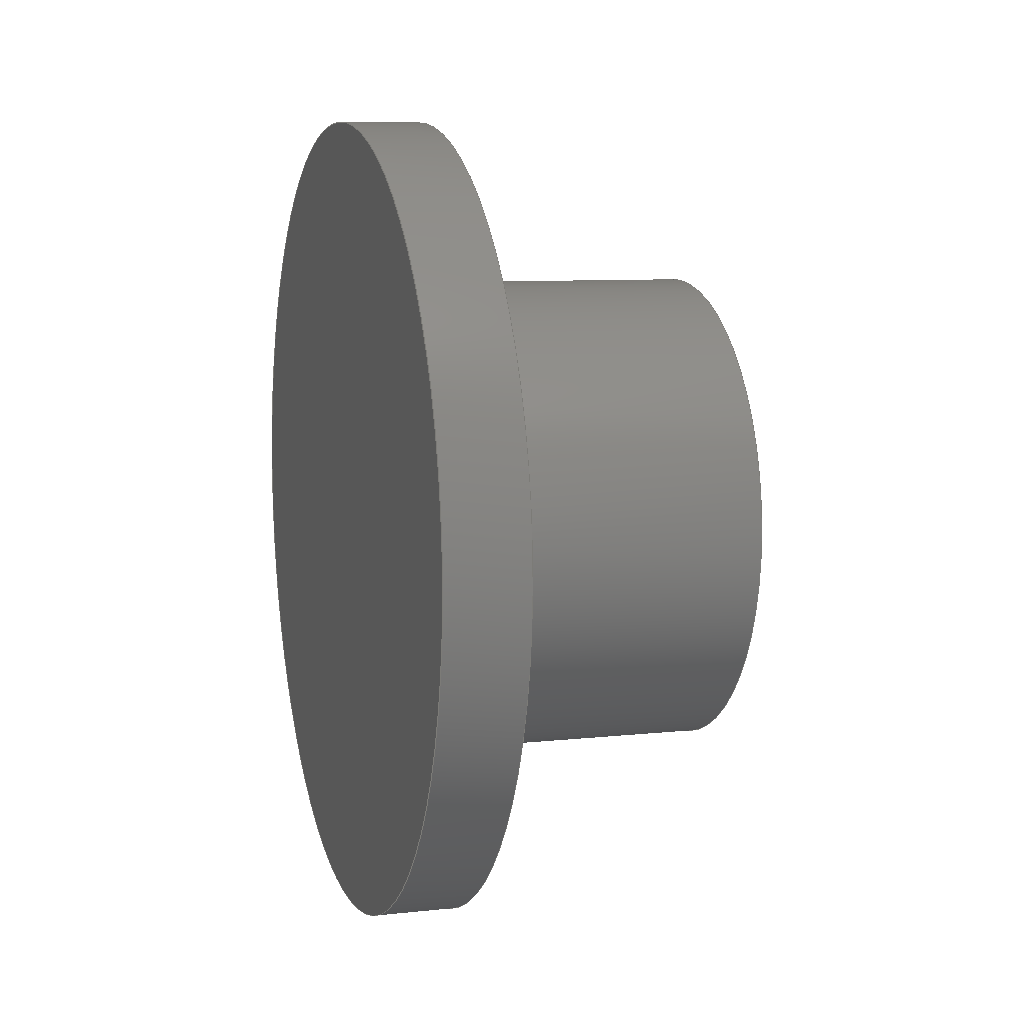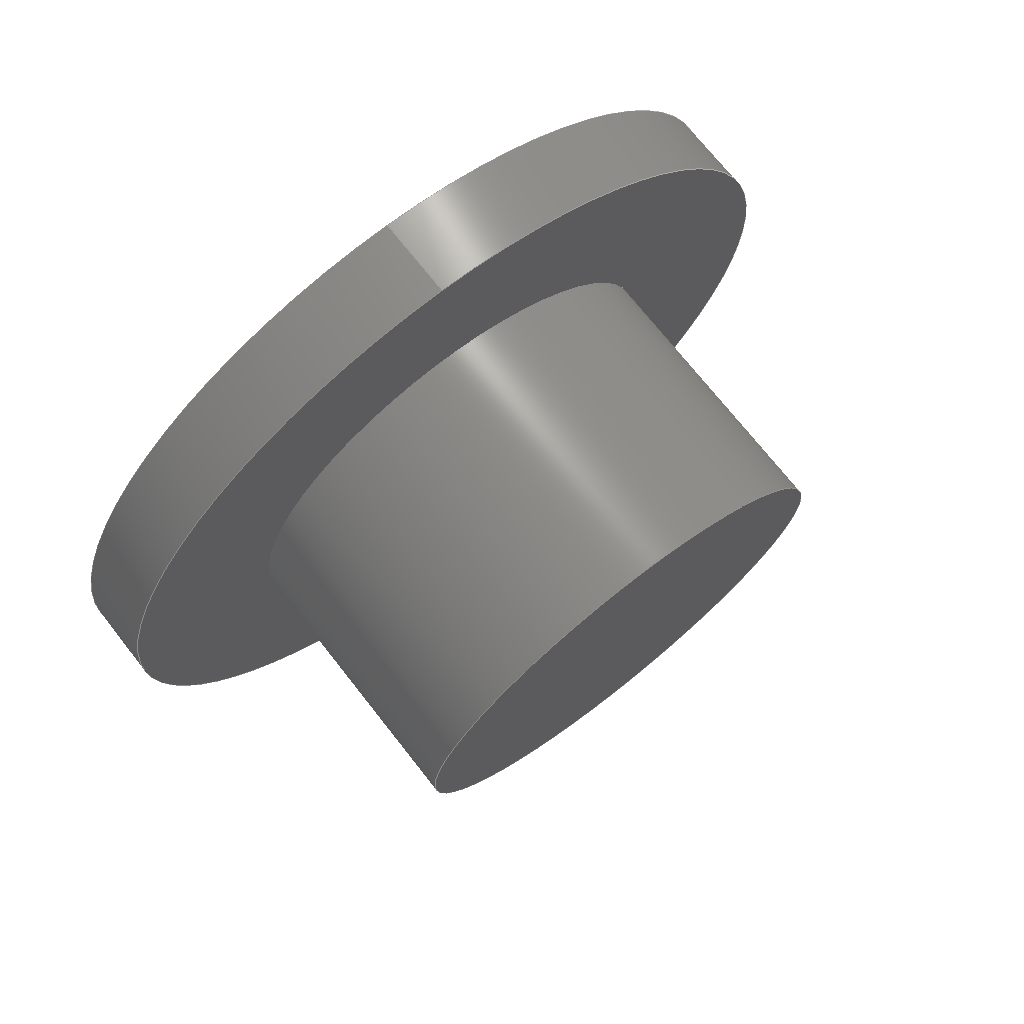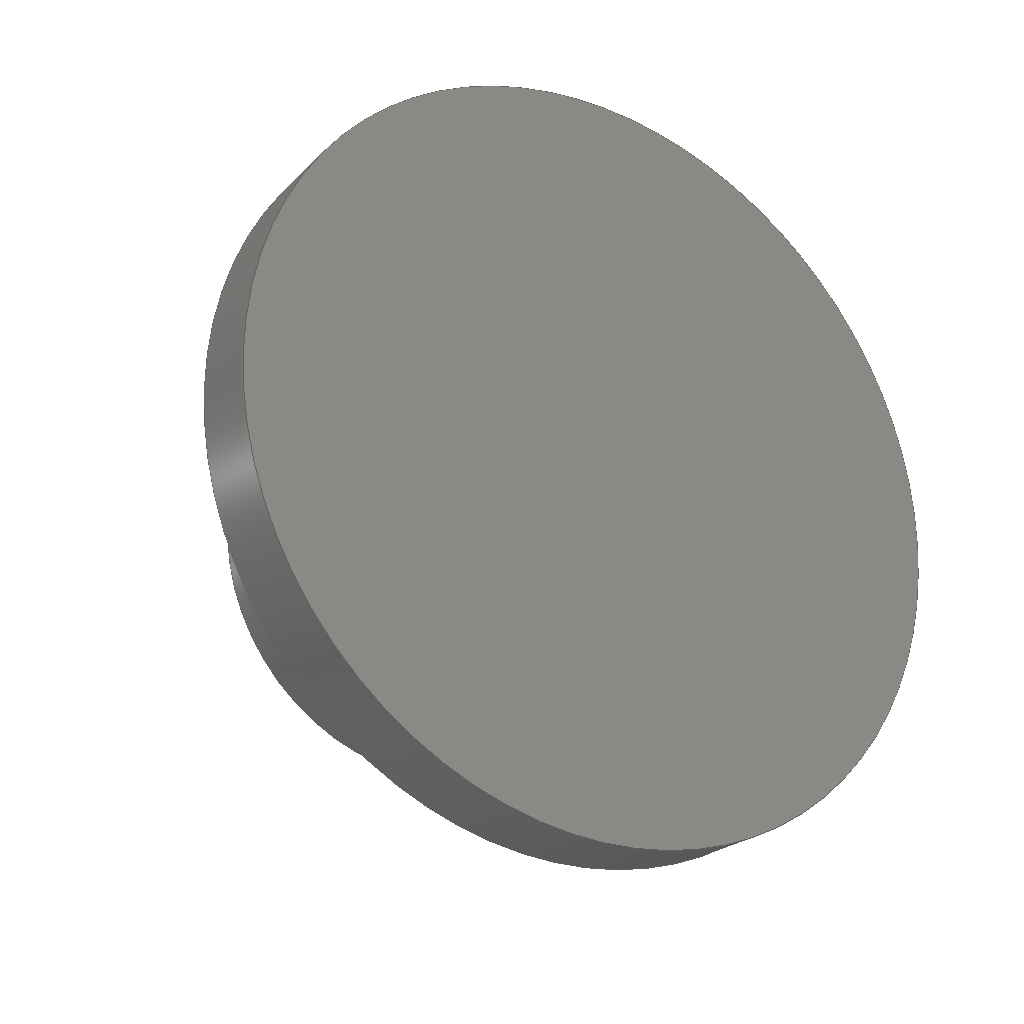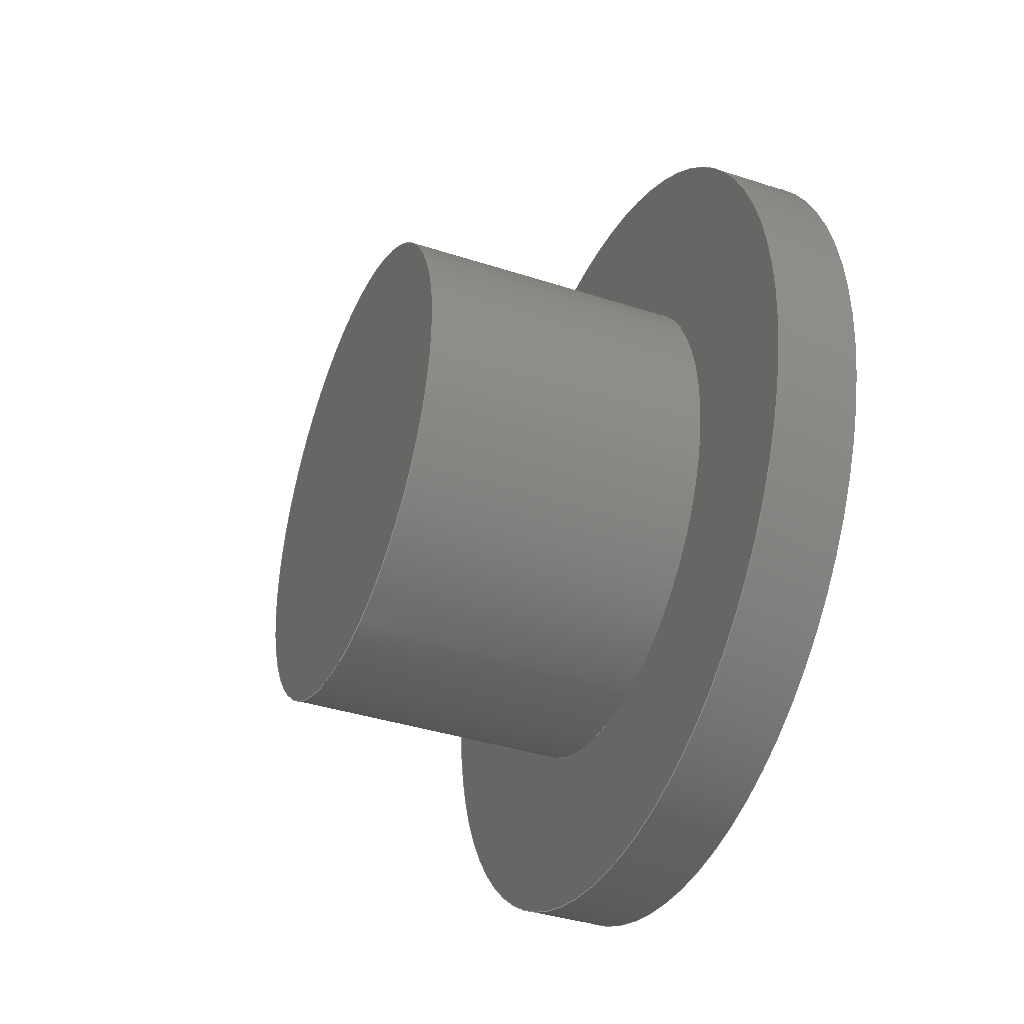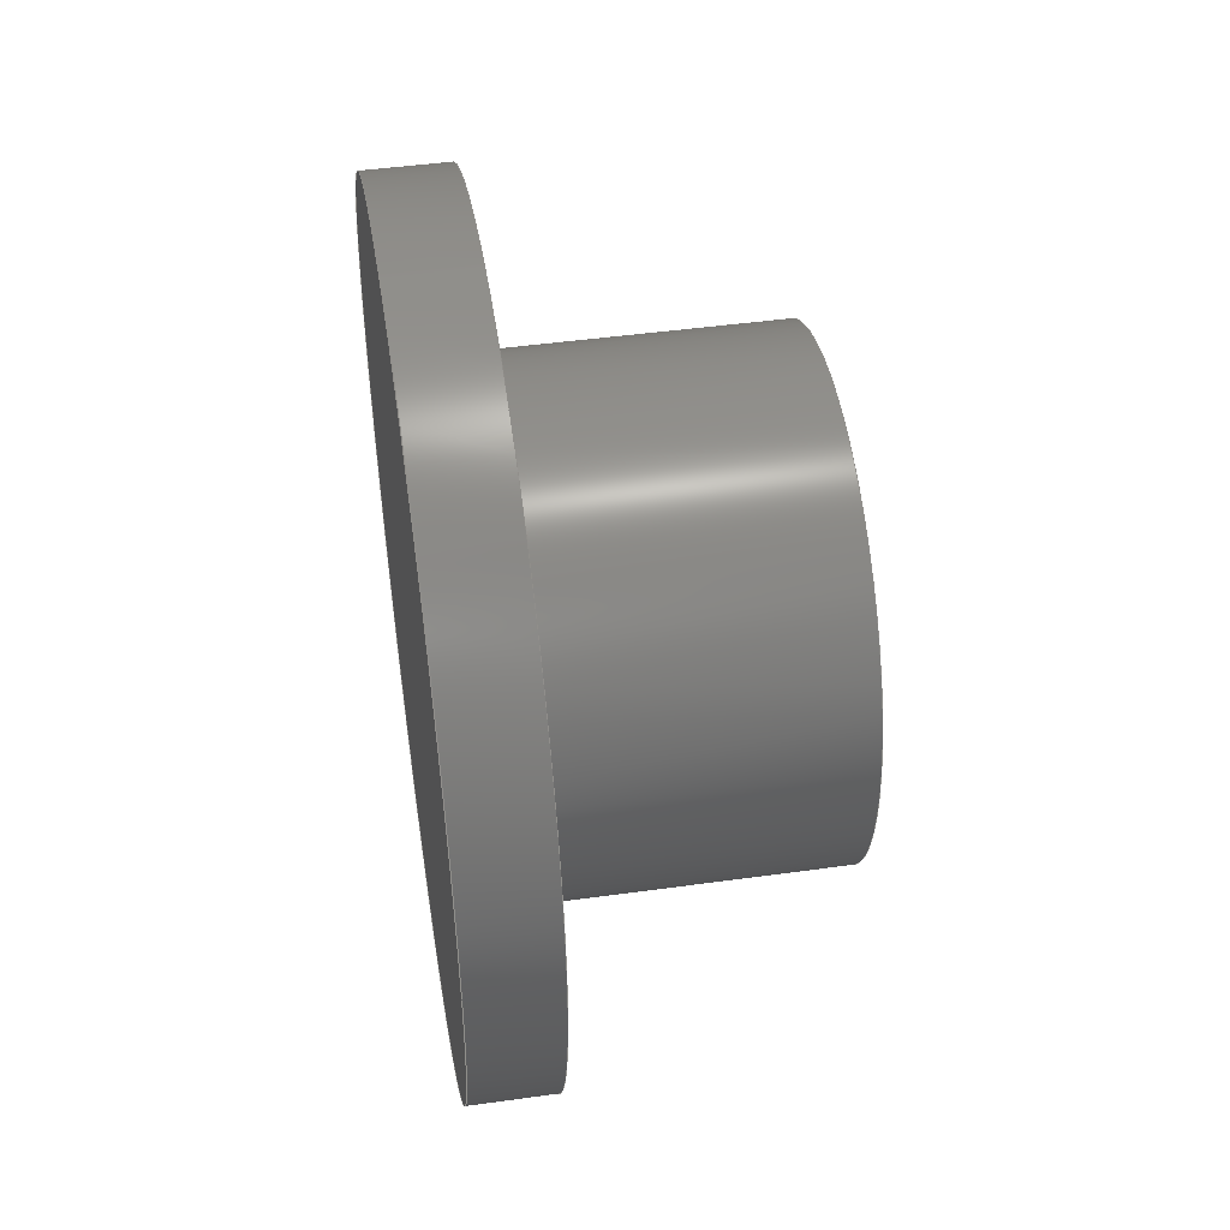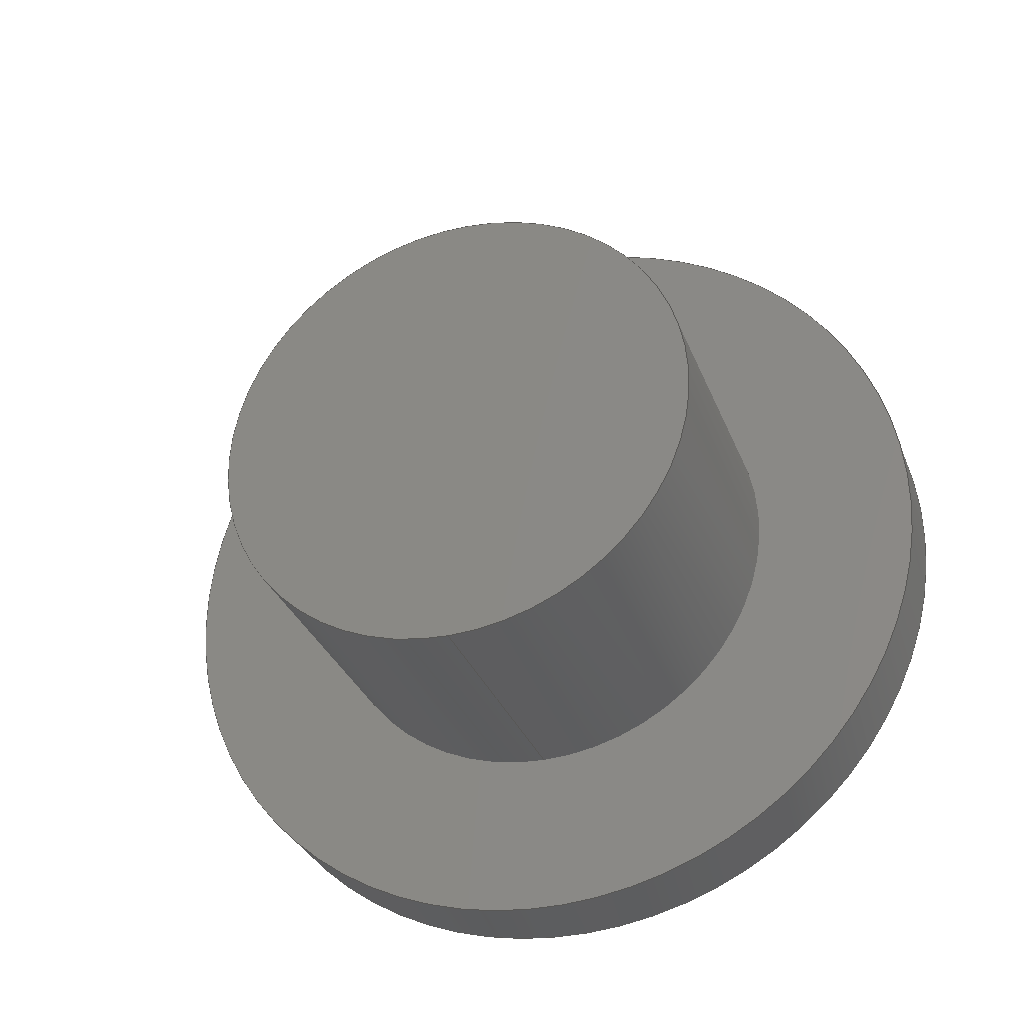
<metadata>
{"format":"step","ext":"step","renderer":"f3d","projection":"perspective","resolution":1024,"background":"white","views":[{"elev":8.4,"azim":163.5,"up":"+Z"},{"elev":72.5,"azim":-128.2,"up":"+Z"},{"elev":-24.2,"azim":57.3,"up":"+Z"},{"elev":-38.2,"azim":-22.4,"up":"+Y"},{"elev":46.3,"azim":171.0,"up":"+Z"},{"elev":-31.9,"azim":-70.9,"up":"+Z"}]}
</metadata>
<code>
ISO-10303-21;
DATA;
#1=MECHANICAL_DESIGN_GEOMETRIC_PRESENTATION_REPRESENTATION('',(#4,#5),
#131);
#2=SHAPE_REPRESENTATION_RELATIONSHIP('SRR','None',#138,#3);
#3=ADVANCED_BREP_SHAPE_REPRESENTATION('',(#6,#7),#130);
#4=STYLED_ITEM('',(#148),#6);
#5=STYLED_ITEM('',(#149),#7);
#6=MANIFOLD_SOLID_BREP('Body2',#62);
#7=MANIFOLD_SOLID_BREP('Body3',#63);
#8=LINE('',#118,#10);
#9=LINE('',#124,#11);
#10=VECTOR('',#97,5);
#11=VECTOR('',#104,3);
#12=CYLINDRICAL_SURFACE('',#79,5);
#13=CYLINDRICAL_SURFACE('',#82,3);
#14=FACE_OUTER_BOUND('',#20,.T.);
#15=FACE_OUTER_BOUND('',#21,.T.);
#16=FACE_OUTER_BOUND('',#22,.T.);
#17=FACE_OUTER_BOUND('',#23,.T.);
#18=FACE_OUTER_BOUND('',#24,.T.);
#19=FACE_OUTER_BOUND('',#25,.T.);
#20=EDGE_LOOP('',(#40));
#21=EDGE_LOOP('',(#41,#42,#43,#44));
#22=EDGE_LOOP('',(#45));
#23=EDGE_LOOP('',(#46,#47,#48,#49));
#24=EDGE_LOOP('',(#50));
#25=EDGE_LOOP('',(#51));
#26=CIRCLE('',#78,5);
#27=CIRCLE('',#80,5);
#28=CIRCLE('',#83,3);
#29=CIRCLE('',#84,3);
#30=VERTEX_POINT('',#113);
#31=VERTEX_POINT('',#116);
#32=VERTEX_POINT('',#121);
#33=VERTEX_POINT('',#123);
#34=EDGE_CURVE('',#30,#30,#26,.T.);
#35=EDGE_CURVE('',#31,#31,#27,.T.);
#36=EDGE_CURVE('',#31,#30,#8,.T.);
#37=EDGE_CURVE('',#32,#32,#28,.T.);
#38=EDGE_CURVE('',#32,#33,#9,.T.);
#39=EDGE_CURVE('',#33,#33,#29,.T.);
#40=ORIENTED_EDGE('',*,*,#34,.T.);
#41=ORIENTED_EDGE('',*,*,#35,.F.);
#42=ORIENTED_EDGE('',*,*,#36,.T.);
#43=ORIENTED_EDGE('',*,*,#34,.F.);
#44=ORIENTED_EDGE('',*,*,#36,.F.);
#45=ORIENTED_EDGE('',*,*,#35,.T.);
#46=ORIENTED_EDGE('',*,*,#37,.F.);
#47=ORIENTED_EDGE('',*,*,#38,.T.);
#48=ORIENTED_EDGE('',*,*,#39,.T.);
#49=ORIENTED_EDGE('',*,*,#38,.F.);
#50=ORIENTED_EDGE('',*,*,#37,.T.);
#51=ORIENTED_EDGE('',*,*,#39,.F.);
#52=PLANE('',#77);
#53=PLANE('',#81);
#54=PLANE('',#85);
#55=PLANE('',#86);
#56=ADVANCED_FACE('',(#14),#52,.F.);
#57=ADVANCED_FACE('',(#15),#12,.T.);
#58=ADVANCED_FACE('',(#16),#53,.T.);
#59=ADVANCED_FACE('',(#17),#13,.T.);
#60=ADVANCED_FACE('',(#18),#54,.T.);
#61=ADVANCED_FACE('',(#19),#55,.F.);
#62=CLOSED_SHELL('',(#56,#57,#58));
#63=CLOSED_SHELL('',(#59,#60,#61));
#64=DERIVED_UNIT_ELEMENT(#66,1);
#65=DERIVED_UNIT_ELEMENT(#133,3);
#66=(
MASS_UNIT()
NAMED_UNIT(*)
SI_UNIT(.KILO.,.GRAM.)
);
#67=DERIVED_UNIT((#64,#65));
#68=MEASURE_REPRESENTATION_ITEM('density measure',
POSITIVE_RATIO_MEASURE(7850),#67);
#69=PROPERTY_DEFINITION_REPRESENTATION(#74,#71);
#70=PROPERTY_DEFINITION_REPRESENTATION(#75,#72);
#71=REPRESENTATION('material name',(#73),#130);
#72=REPRESENTATION('density',(#68),#130);
#73=DESCRIPTIVE_REPRESENTATION_ITEM('Steel','Steel');
#74=PROPERTY_DEFINITION('material property','material name',#140);
#75=PROPERTY_DEFINITION('material property','density of part',#140);
#76=AXIS2_PLACEMENT_3D('placement',#111,#87,#88);
#77=AXIS2_PLACEMENT_3D('',#112,#89,#90);
#78=AXIS2_PLACEMENT_3D('',#114,#91,#92);
#79=AXIS2_PLACEMENT_3D('',#115,#93,#94);
#80=AXIS2_PLACEMENT_3D('',#117,#95,#96);
#81=AXIS2_PLACEMENT_3D('',#119,#98,#99);
#82=AXIS2_PLACEMENT_3D('',#120,#100,#101);
#83=AXIS2_PLACEMENT_3D('',#122,#102,#103);
#84=AXIS2_PLACEMENT_3D('',#125,#105,#106);
#85=AXIS2_PLACEMENT_3D('',#126,#107,#108);
#86=AXIS2_PLACEMENT_3D('',#127,#109,#110);
#87=DIRECTION('axis',(0,0,1));
#88=DIRECTION('refdir',(1,0,0));
#89=DIRECTION('center_axis',(1,0,0));
#90=DIRECTION('ref_axis',(0,0,-1));
#91=DIRECTION('center_axis',(-1,0,0));
#92=DIRECTION('ref_axis',(0,0,-1));
#93=DIRECTION('center_axis',(1,0,0));
#94=DIRECTION('ref_axis',(0,0,-1));
#95=DIRECTION('center_axis',(1,0,0));
#96=DIRECTION('ref_axis',(0,0,-1));
#97=DIRECTION('',(-1,0,0));
#98=DIRECTION('center_axis',(1,0,0));
#99=DIRECTION('ref_axis',(0,0,-1));
#100=DIRECTION('center_axis',(-1,0,0));
#101=DIRECTION('ref_axis',(0,0,1));
#102=DIRECTION('center_axis',(-1,0,0));
#103=DIRECTION('ref_axis',(0,0,1));
#104=DIRECTION('',(1,0,0));
#105=DIRECTION('center_axis',(-1,0,0));
#106=DIRECTION('ref_axis',(0,0,1));
#107=DIRECTION('center_axis',(-1,0,0));
#108=DIRECTION('ref_axis',(0,0,1));
#109=DIRECTION('center_axis',(-1,0,0));
#110=DIRECTION('ref_axis',(0,0,1));
#111=CARTESIAN_POINT('',(0,0,0));
#112=CARTESIAN_POINT('Origin',(-0.5,0,0));
#113=CARTESIAN_POINT('',(-0.5,-6.123e-16,5));
#114=CARTESIAN_POINT('Origin',(-0.5,0,0));
#115=CARTESIAN_POINT('Origin',(0,0,0));
#116=CARTESIAN_POINT('',(0.5,-6.123e-16,5));
#117=CARTESIAN_POINT('Origin',(0.5,0,0));
#118=CARTESIAN_POINT('',(0,-6.123e-16,5));
#119=CARTESIAN_POINT('Origin',(0.5,0,0));
#120=CARTESIAN_POINT('Origin',(-0.5,0,0));
#121=CARTESIAN_POINT('',(-4,-3.674e-16,-3));
#122=CARTESIAN_POINT('Origin',(-4,0,0));
#123=CARTESIAN_POINT('',(-0.5,-3.674e-16,-3));
#124=CARTESIAN_POINT('',(-0.5,-3.674e-16,-3));
#125=CARTESIAN_POINT('Origin',(-0.5,0,0));
#126=CARTESIAN_POINT('Origin',(-4,0,0));
#127=CARTESIAN_POINT('Origin',(-0.5,0,0));
#128=UNCERTAINTY_MEASURE_WITH_UNIT(LENGTH_MEASURE(0.001),#132,
'DISTANCE_ACCURACY_VALUE',
'Maximum model space distance between geometric entities at asserted c
onnectivities');
#129=UNCERTAINTY_MEASURE_WITH_UNIT(LENGTH_MEASURE(0.001),#132,
'DISTANCE_ACCURACY_VALUE',
'Maximum model space distance between geometric entities at asserted c
onnectivities');
#130=(
GEOMETRIC_REPRESENTATION_CONTEXT(3)
GLOBAL_UNCERTAINTY_ASSIGNED_CONTEXT((#128))
GLOBAL_UNIT_ASSIGNED_CONTEXT((#132,#134,#135))
REPRESENTATION_CONTEXT('','3D')
);
#131=(
GEOMETRIC_REPRESENTATION_CONTEXT(3)
GLOBAL_UNCERTAINTY_ASSIGNED_CONTEXT((#129))
GLOBAL_UNIT_ASSIGNED_CONTEXT((#132,#134,#135))
REPRESENTATION_CONTEXT('','3D')
);
#132=(
LENGTH_UNIT()
NAMED_UNIT(*)
SI_UNIT(.CENTI.,.METRE.)
);
#133=(
LENGTH_UNIT()
NAMED_UNIT(*)
SI_UNIT($,.METRE.)
);
#134=(
NAMED_UNIT(*)
PLANE_ANGLE_UNIT()
SI_UNIT($,.RADIAN.)
);
#135=(
NAMED_UNIT(*)
SI_UNIT($,.STERADIAN.)
SOLID_ANGLE_UNIT()
);
#136=SHAPE_DEFINITION_REPRESENTATION(#137,#138);
#137=PRODUCT_DEFINITION_SHAPE('',$,#140);
#138=SHAPE_REPRESENTATION('',(#76),#130);
#139=PRODUCT_DEFINITION_CONTEXT('part definition',#144,'design');
#140=PRODUCT_DEFINITION('Untitled','Untitled',#141,#139);
#141=PRODUCT_DEFINITION_FORMATION('',$,#146);
#142=PRODUCT_RELATED_PRODUCT_CATEGORY('Untitled','Untitled',(#146));
#143=APPLICATION_PROTOCOL_DEFINITION('international standard',
'automotive_design',2009,#144);
#144=APPLICATION_CONTEXT(
'Core Data for Automotive Mechanical Design Process');
#145=PRODUCT_CONTEXT('part definition',#144,'mechanical');
#146=PRODUCT('Untitled','Untitled',$,(#145));
#147=PRESENTATION_STYLE_ASSIGNMENT((#150));
#148=PRESENTATION_STYLE_ASSIGNMENT((#151));
#149=PRESENTATION_STYLE_ASSIGNMENT((#152));
#150=SURFACE_STYLE_USAGE(.BOTH.,#153);
#151=SURFACE_STYLE_USAGE(.BOTH.,#154);
#152=SURFACE_STYLE_USAGE(.BOTH.,#155);
#153=SURFACE_SIDE_STYLE('',(#156));
#154=SURFACE_SIDE_STYLE('',(#157));
#155=SURFACE_SIDE_STYLE('',(#158));
#156=SURFACE_STYLE_FILL_AREA(#159);
#157=SURFACE_STYLE_FILL_AREA(#160);
#158=SURFACE_STYLE_FILL_AREA(#161);
#159=FILL_AREA_STYLE('Steel - Satin',(#162));
#160=FILL_AREA_STYLE('Paint - Enamel Glossy (Yellow)',(#163));
#161=FILL_AREA_STYLE('Paint - Enamel Glossy (Blue)',(#164));
#162=FILL_AREA_STYLE_COLOUR('Steel - Satin',#165);
#163=FILL_AREA_STYLE_COLOUR('Paint - Enamel Glossy (Yellow)',#166);
#164=FILL_AREA_STYLE_COLOUR('Paint - Enamel Glossy (Blue)',#167);
#165=COLOUR_RGB('Steel - Satin',0.6275,0.6275,0.6275);
#166=COLOUR_RGB('Paint - Enamel Glossy (Yellow)',0.9098,0.6784,
0.1373);
#167=COLOUR_RGB('Paint - Enamel Glossy (Blue)',0.1882,0.2314,
0.5882);
ENDSEC;
END-ISO-10303-21;

</code>
